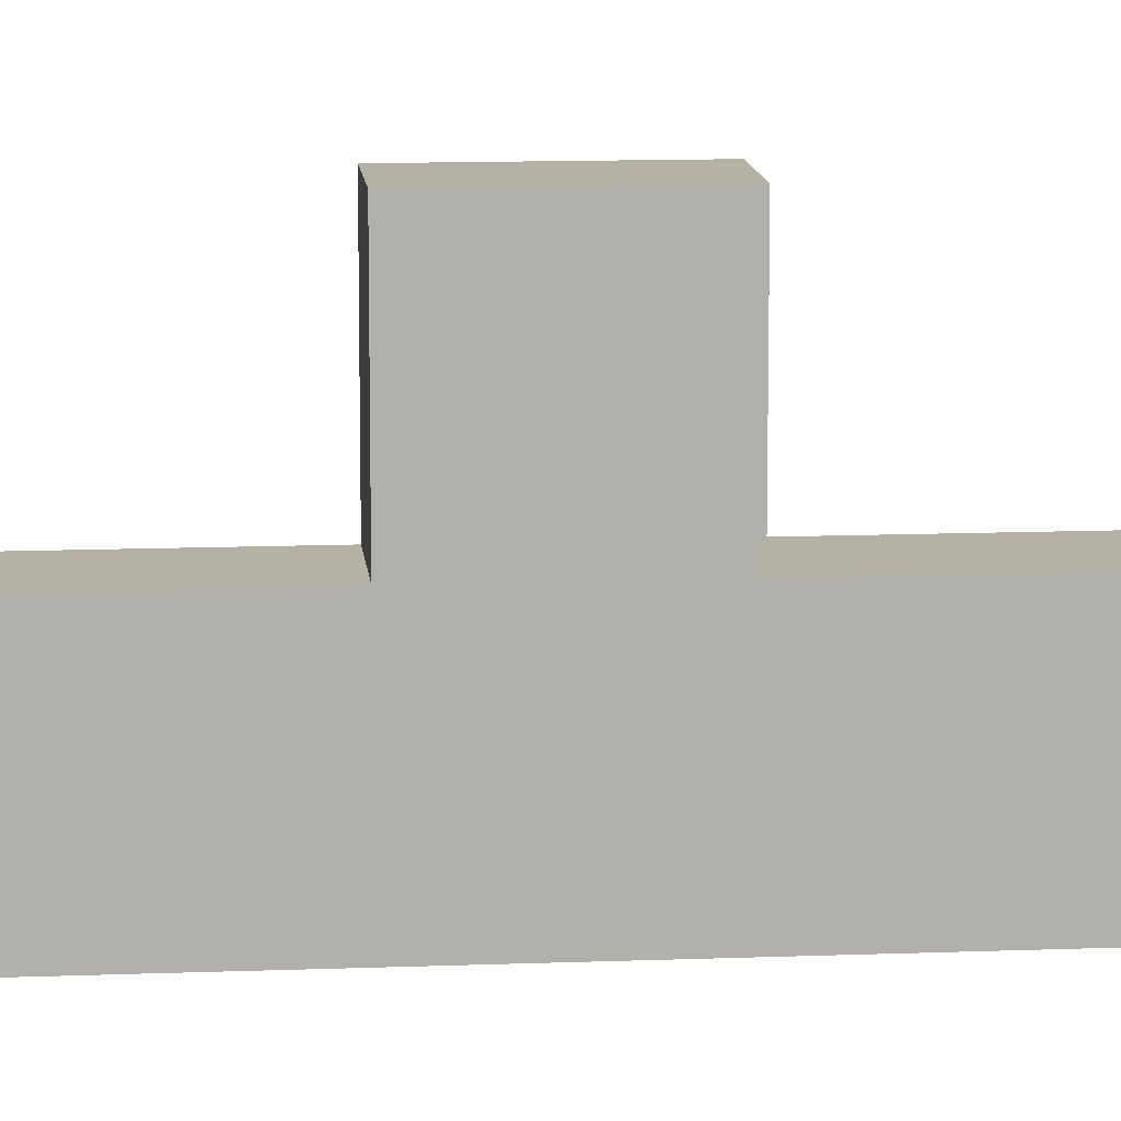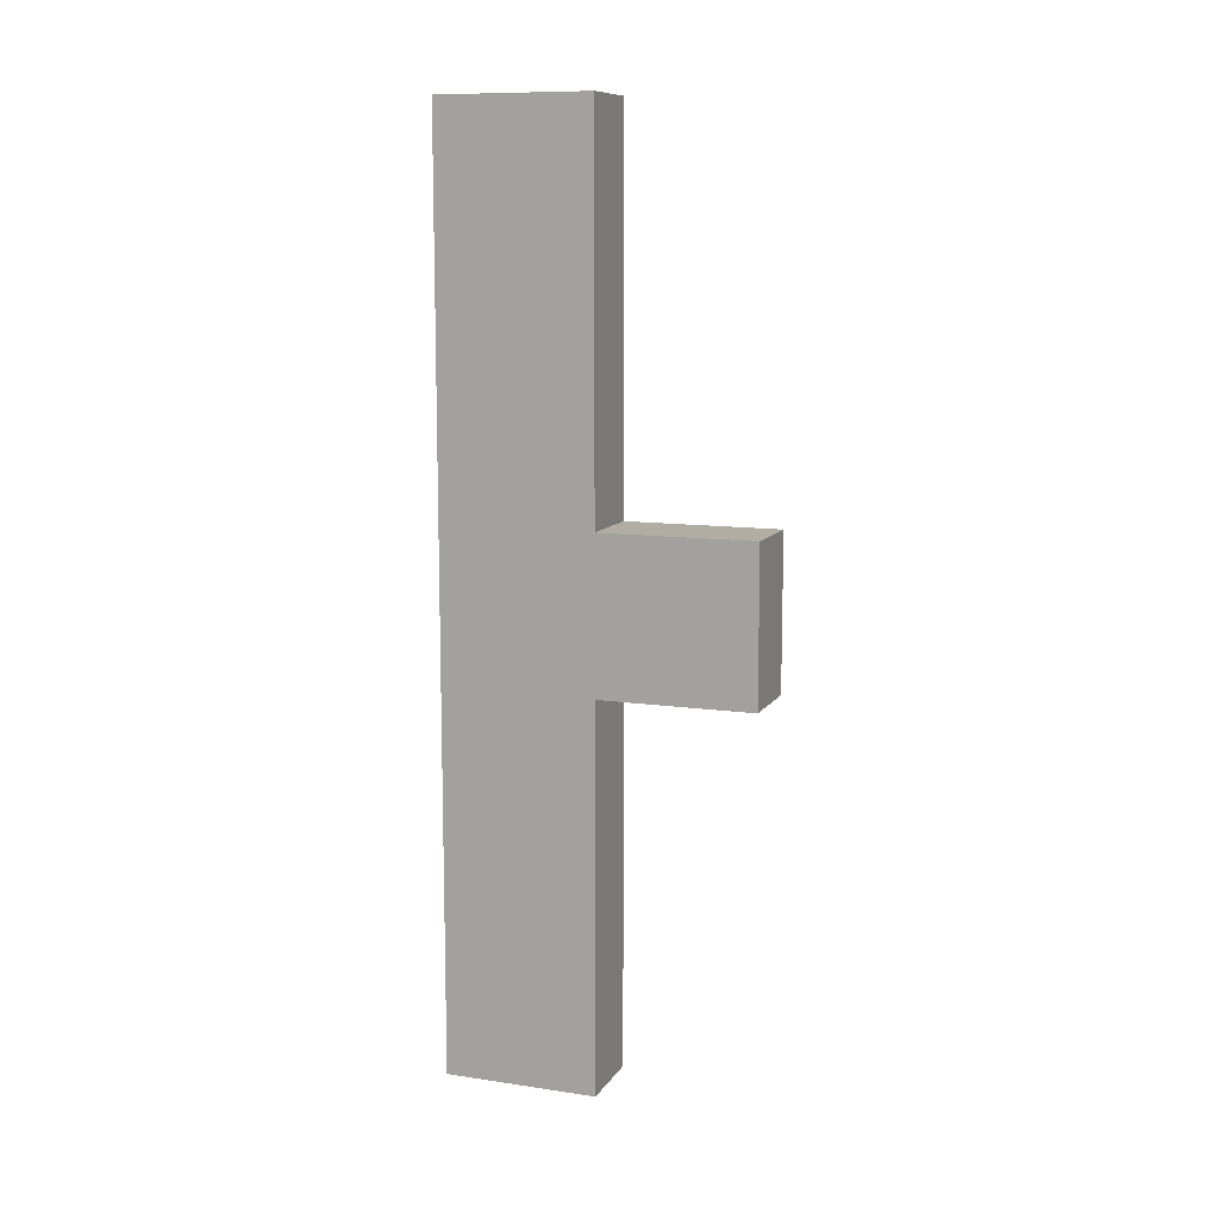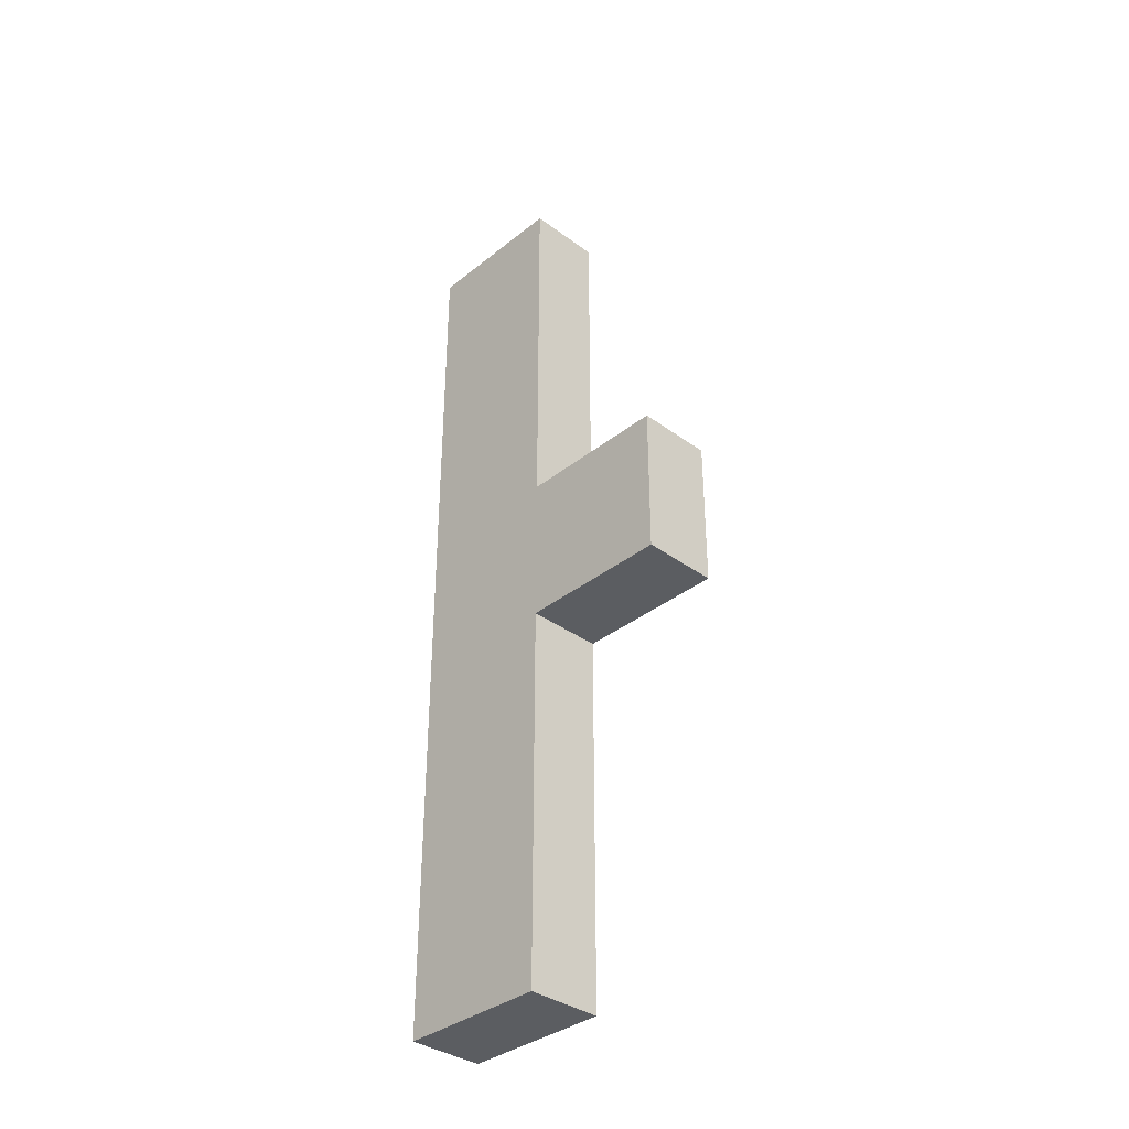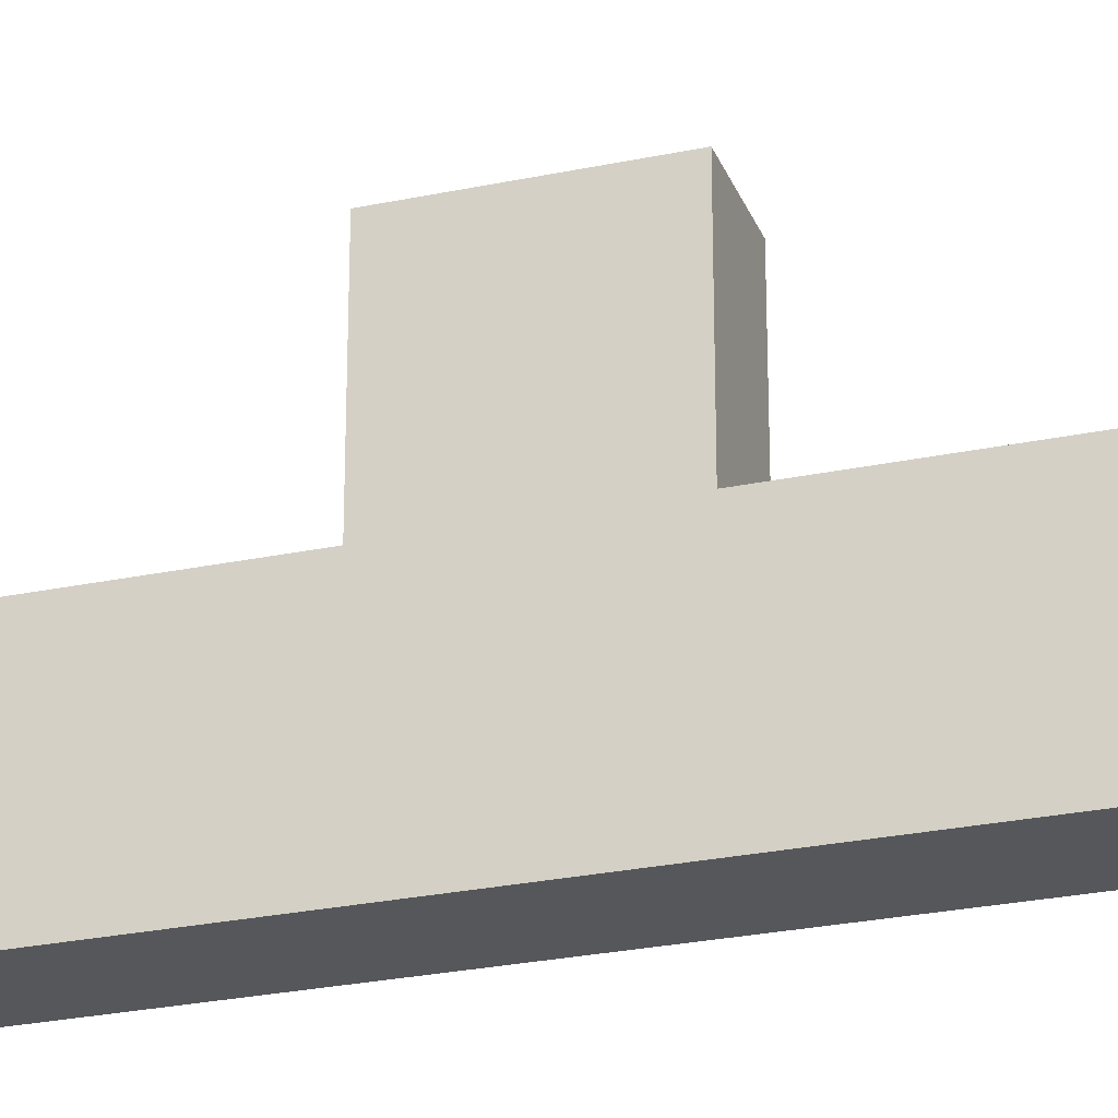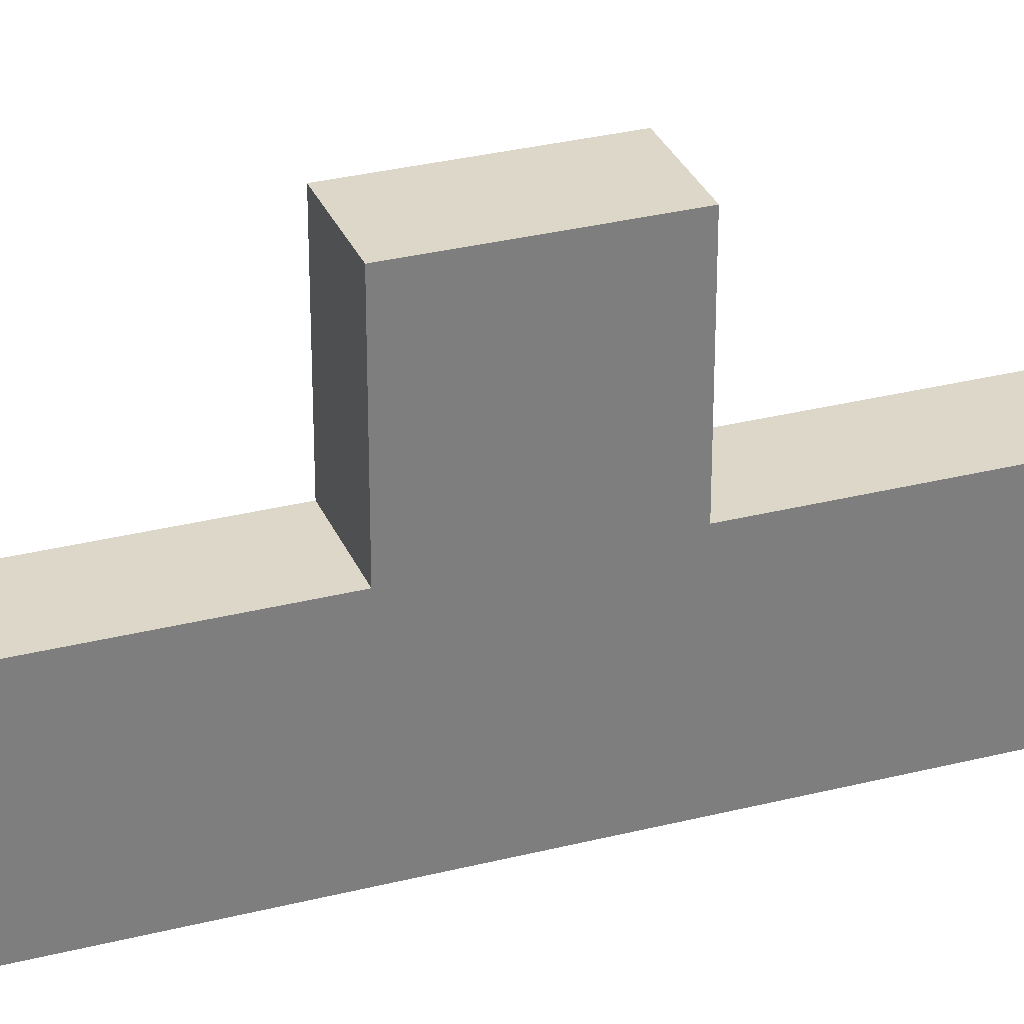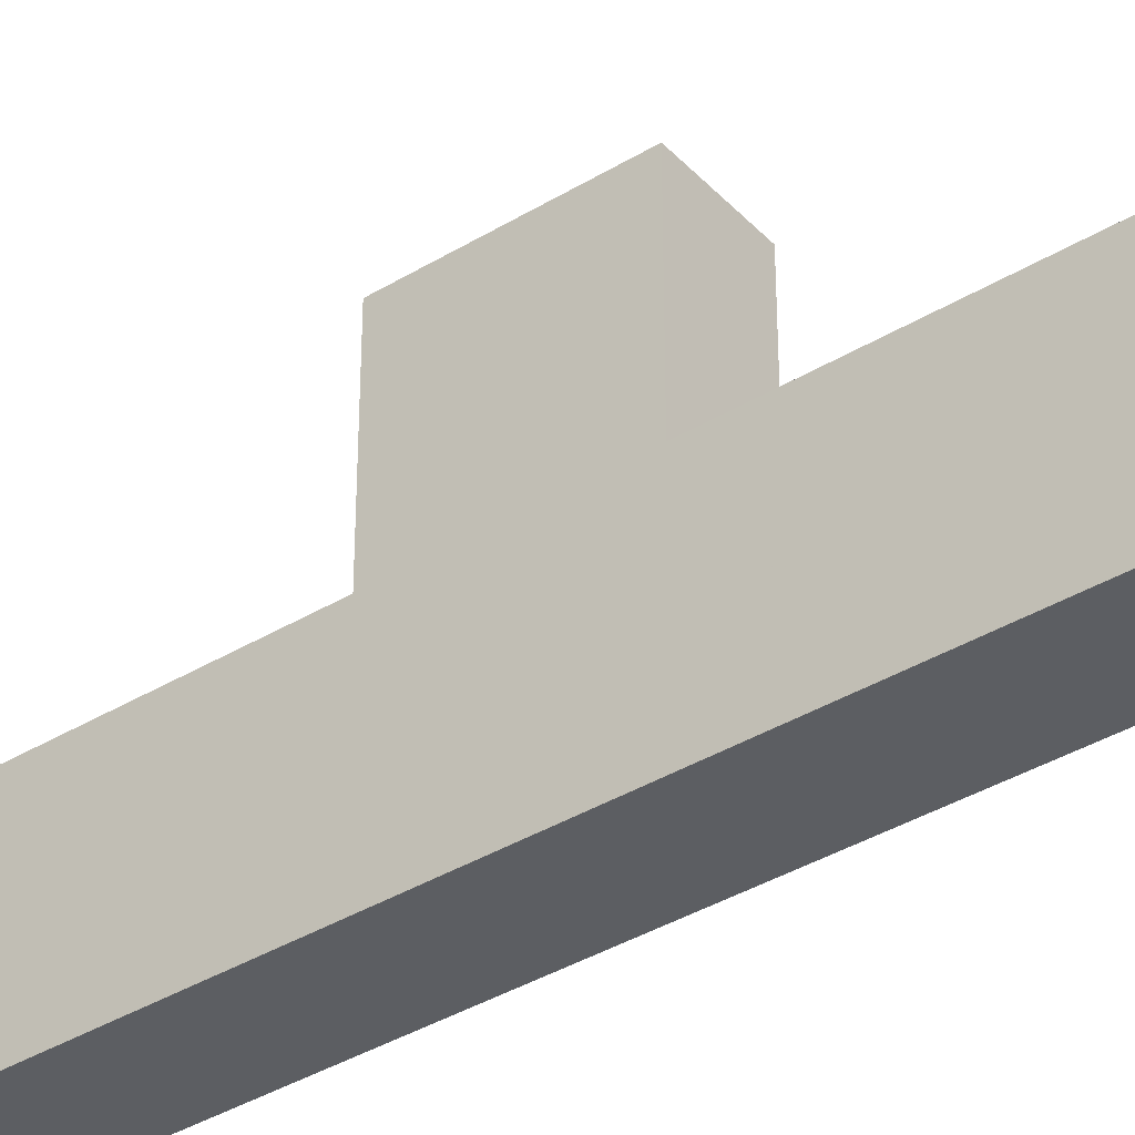
<metadata>
{"format":"obj","ext":"obj","renderer":"f3d","projection":"perspective","resolution":1024,"background":"white","views":[{"elev":11.9,"azim":-95.3,"up":"+Z"},{"elev":10.6,"azim":-69.8,"up":"+Y"},{"elev":-35.9,"azim":-43.9,"up":"+Y"},{"elev":-26.4,"azim":-71.6,"up":"+Z"},{"elev":30.9,"azim":-110.0,"up":"+Z"},{"elev":-37.9,"azim":-52.3,"up":"+Z"}]}
</metadata>
<code>
v -1288 3040 -88
v -1272 3040 -120
v -1288 3040 -120
v -1272 3040 -88
v -1272 2848 -88
v -1288 2848 -120
v -1272 2848 -120
v -1288 2848 -88
v -1272 2928 -88
v -1288 2928 -88
v -1288 2960 -88
v -1272 2960 -88
v -1288 2960 -56
v -1272 2960 -56
v -1272 2928 -56
v -1288 2928 -56
f 1 2 3
f 1 4 2
f 5 6 7
f 5 8 6
f 8 9 10
f 8 5 9
f 11 4 1
f 11 12 4
f 13 12 11
f 13 14 12
f 15 10 9
f 15 16 10
f 16 14 13
f 16 15 14
f 14 9 12
f 14 15 9
f 16 11 10
f 16 13 11
f 3 7 6
f 3 2 7
f 4 7 2
f 4 5 7
f 8 3 6
f 8 1 3

</code>
